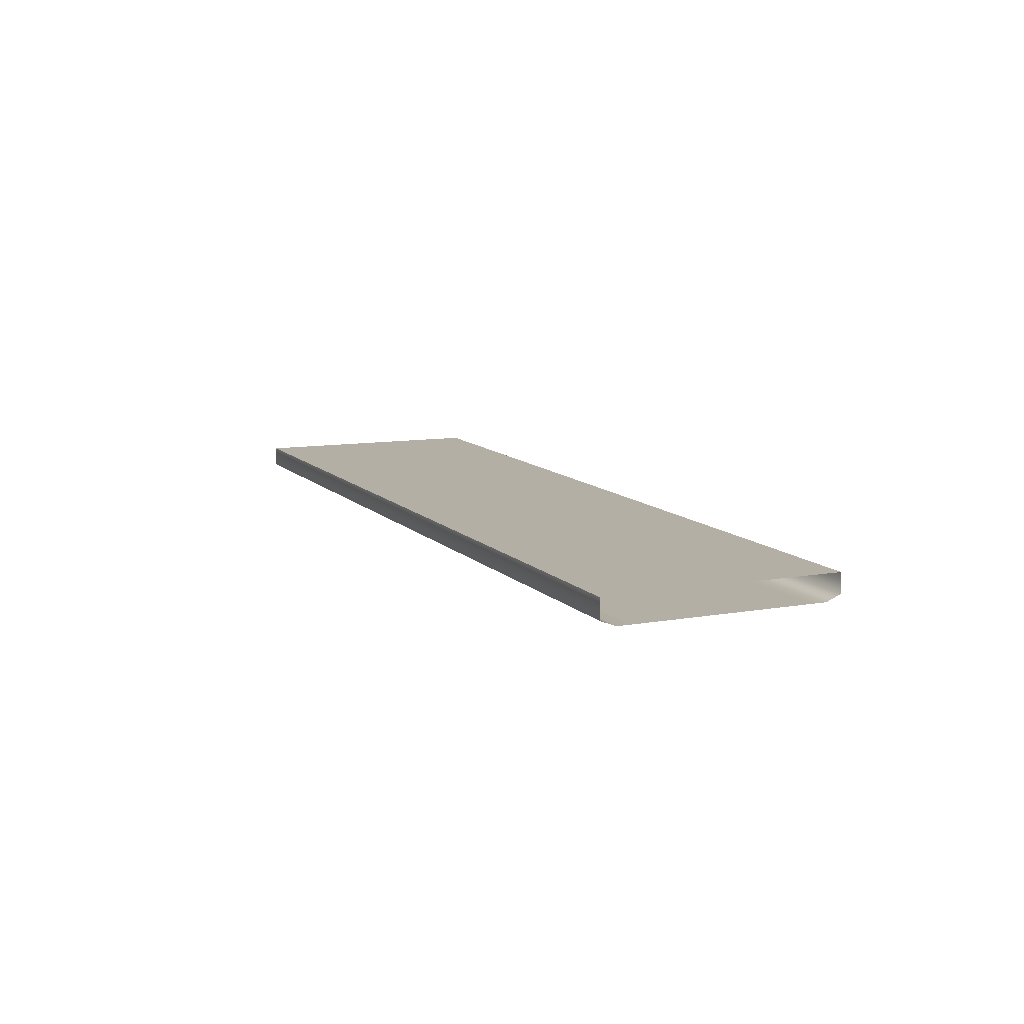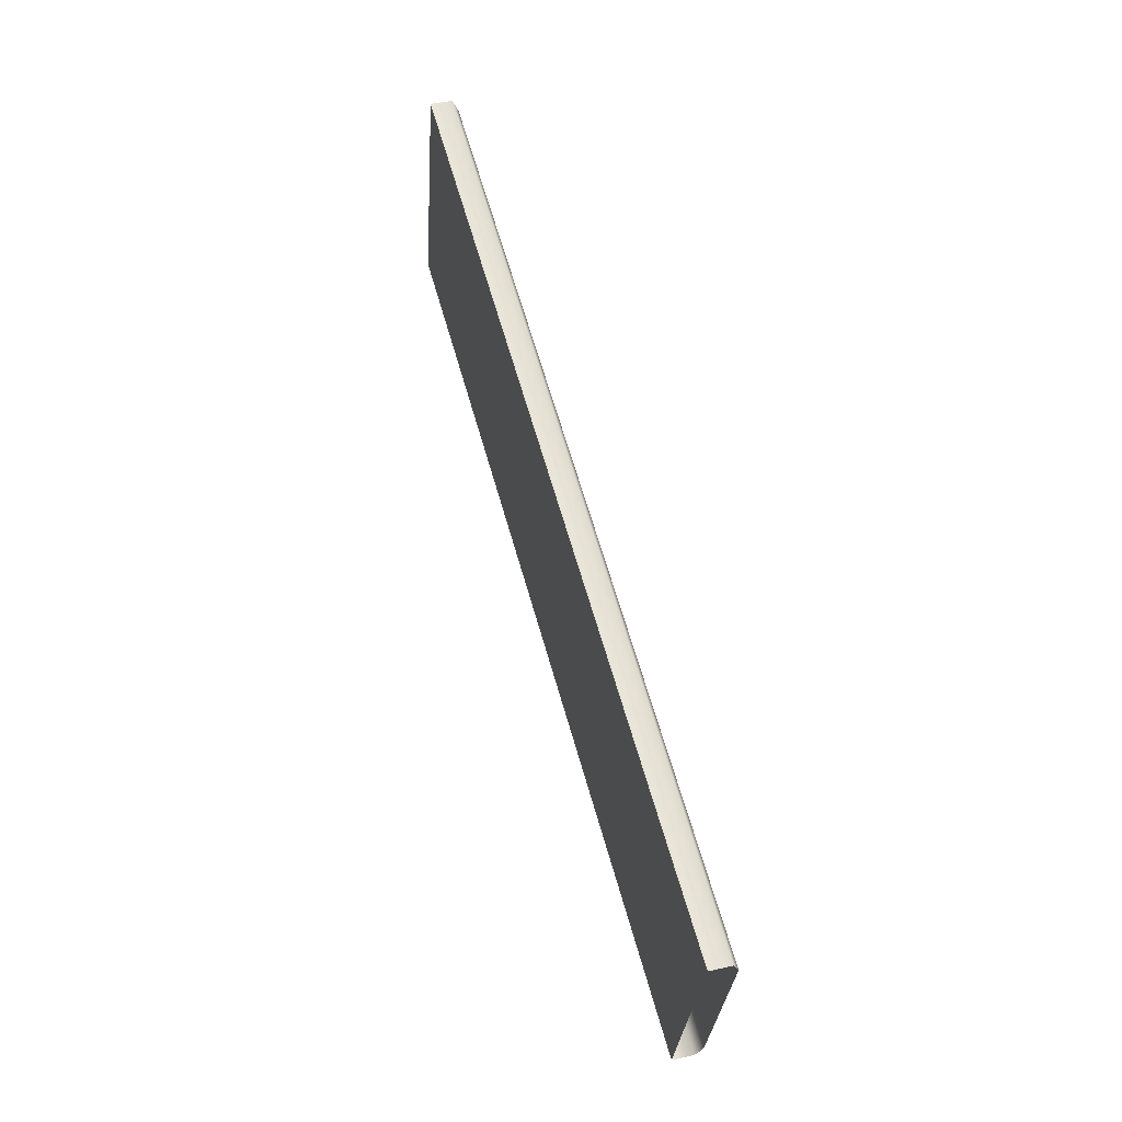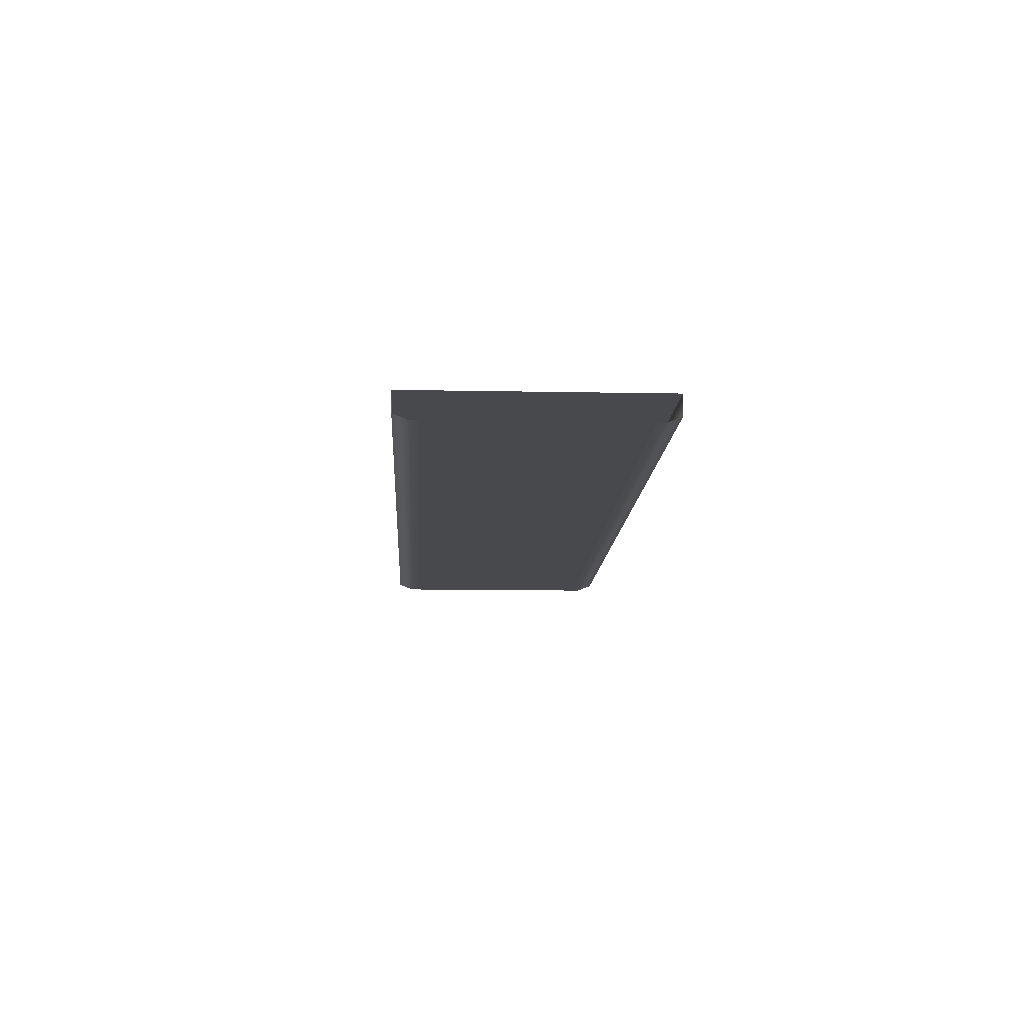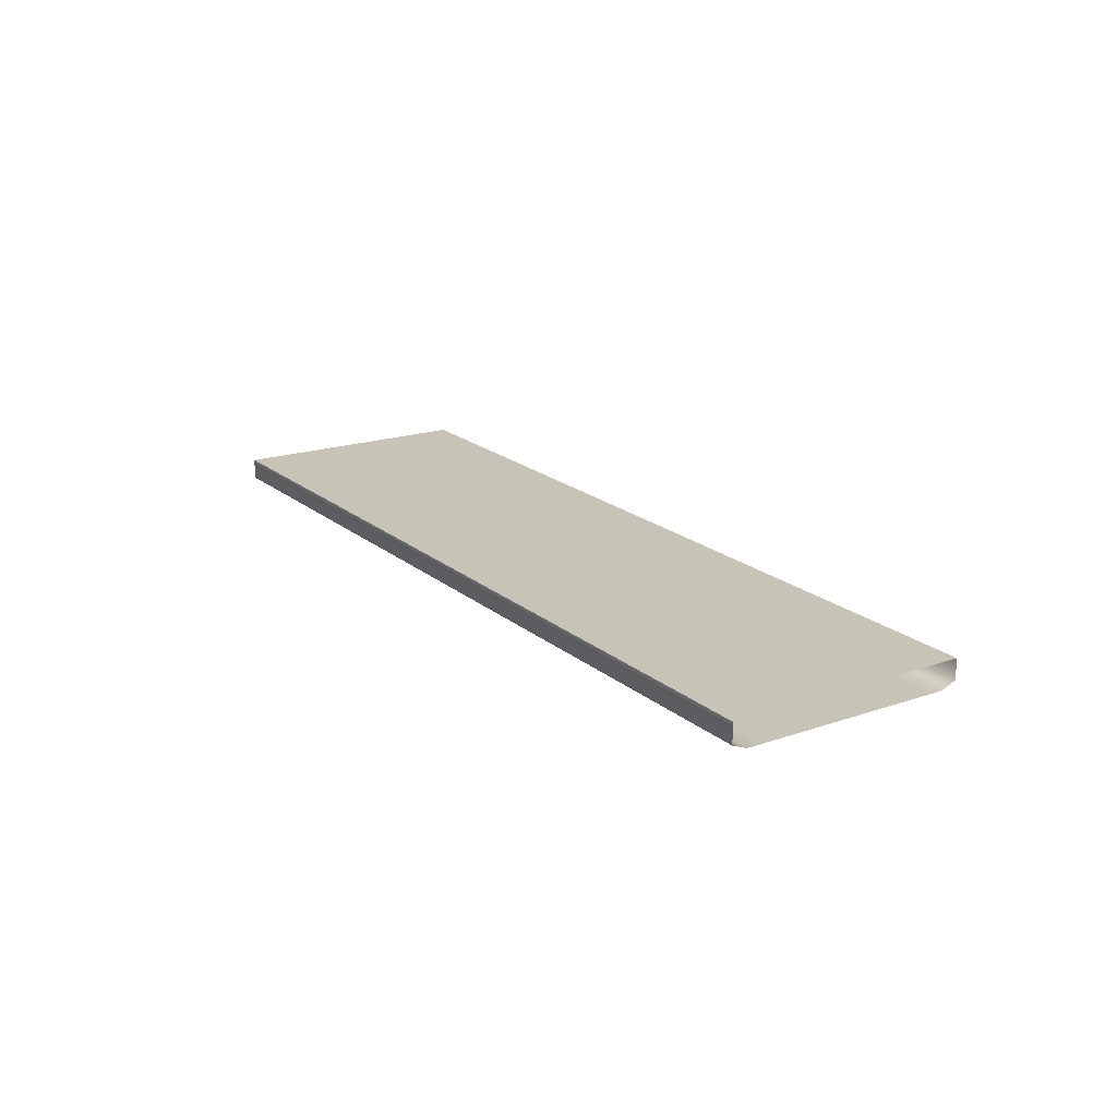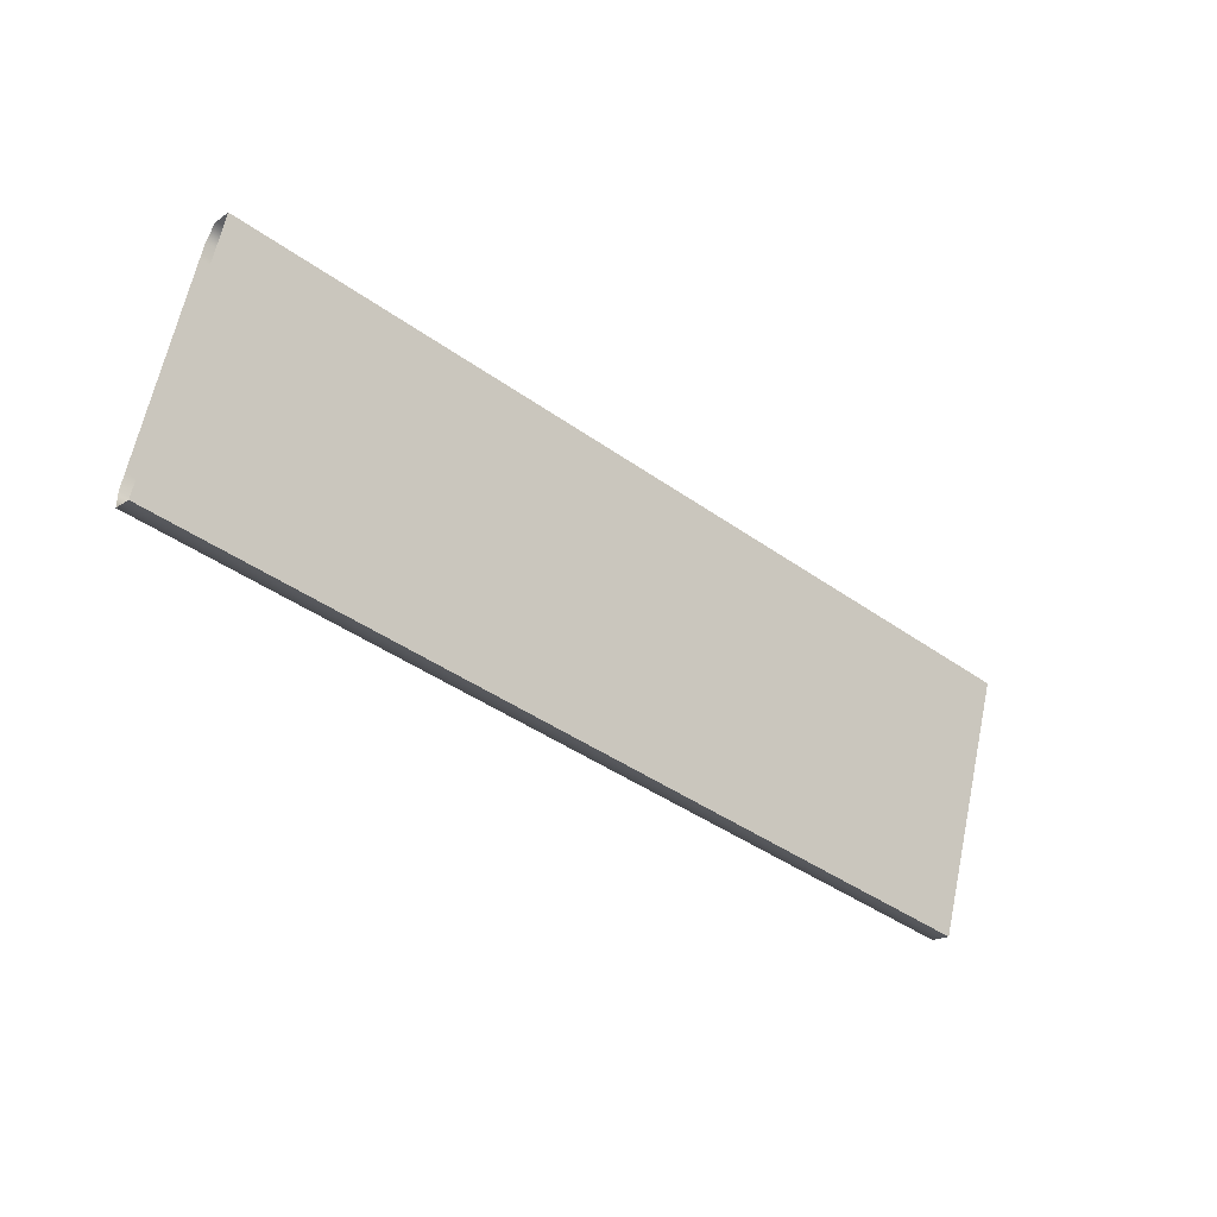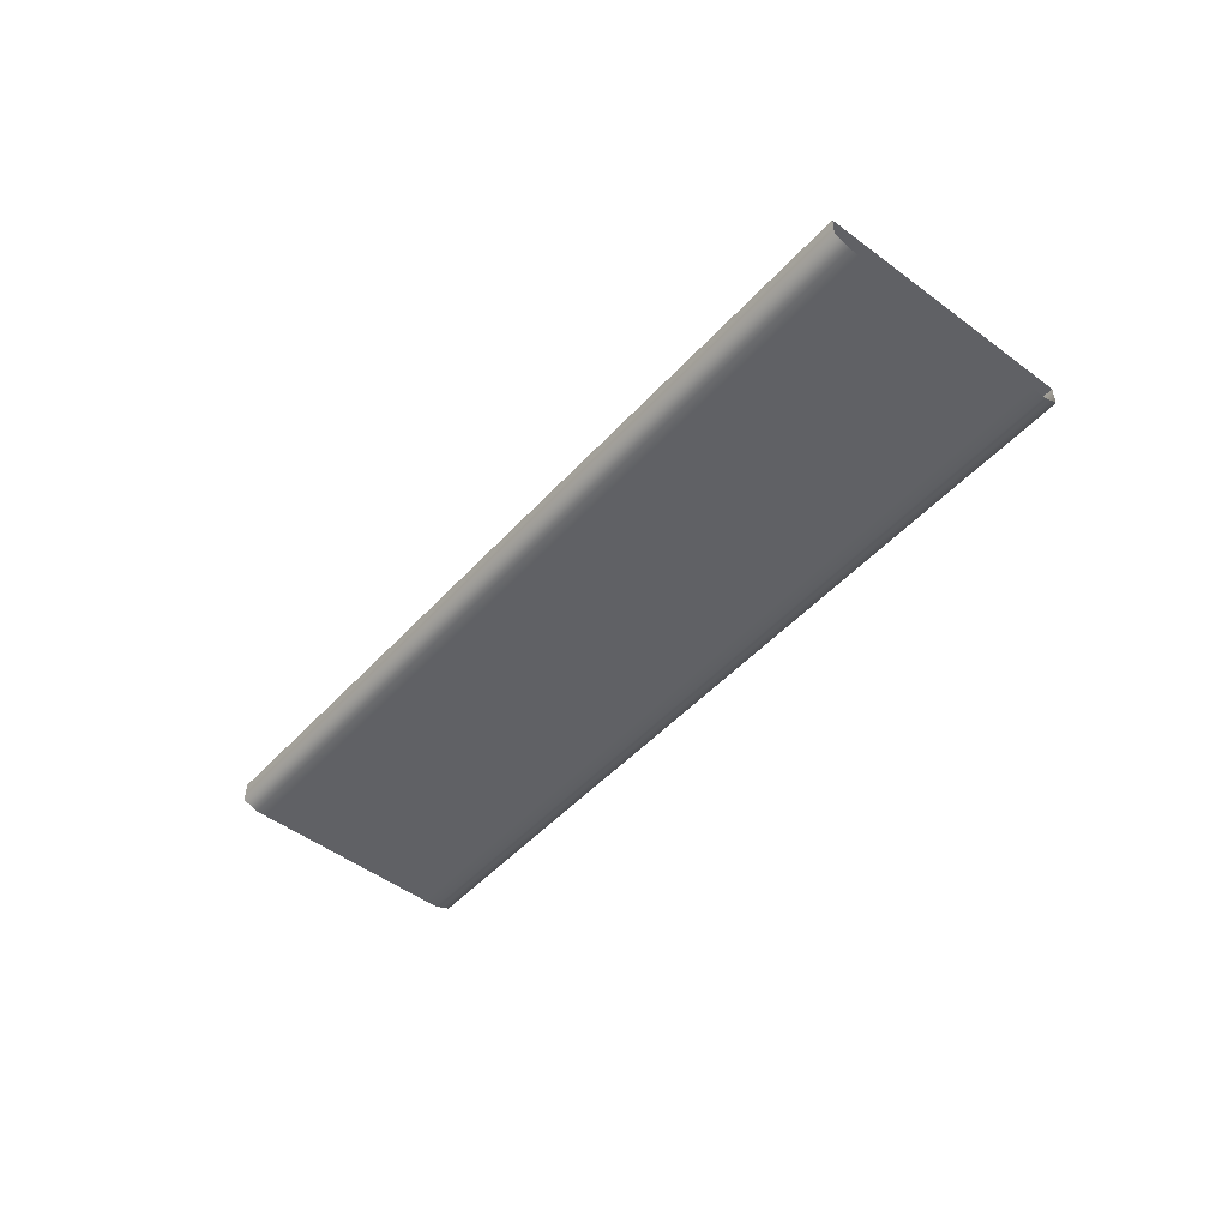
<metadata>
{"format":"obj","ext":"obj","renderer":"f3d","projection":"perspective","resolution":1024,"background":"white","views":[{"elev":9.3,"azim":48.7,"up":"+Z"},{"elev":47.5,"azim":75.9,"up":"+Y"},{"elev":-10.2,"azim":-108.0,"up":"+Z"},{"elev":17.7,"azim":40.2,"up":"+Z"},{"elev":-17.5,"azim":-37.0,"up":"+Y"},{"elev":-49.9,"azim":35.6,"up":"+Z"}]}
</metadata>
<code>
o polygon343
v 1073 -2878 -407.1
v 1073 -2878 -400.5
v 1030 -2867 -405.4
v 1030 -2867 -398.9
v 986.5 -2855 -403.7
v 986.5 -2855 -397.2
v 943 -2843 -402.1
v 943 -2843 -395.5
v 899.5 -2832 -400.4
v 899.5 -2832 -393.9
v 856.1 -2820 -398.7
v 856.1 -2820 -392.2
v 1072 -2883 -409
v 1029 -2872 -407.3
v 985.2 -2860 -405.7
v 941.7 -2848 -404
v 898.2 -2837 -402.3
v 854.8 -2825 -400.7
v 810 -2818 -399
v 853.5 -2830 -400.7
v 811.3 -2813 -399
v 835.4 -2897 -398.7
v 878.8 -2909 -400.4
v 836.7 -2893 -400.7
v 880.1 -2904 -402.3
v 838 -2888 -400.7
v 881.4 -2899 -402.3
v 922.3 -2921 -402.1
v 923.6 -2916 -404
v 924.9 -2911 -404
v 965.8 -2932 -403.7
v 967.1 -2928 -405.7
v 968.4 -2923 -405.7
v 1009 -2944 -405.4
v 1011 -2939 -407.3
v 1012 -2934 -407.3
v 1053 -2956 -407.1
v 1054 -2951 -409
v 1055 -2946 -409
v 812.6 -2808 -390.5
v 812.6 -2808 -397.1
v 1053 -2956 -400.5
v 1009 -2944 -398.9
v 965.8 -2932 -397.2
v 922.3 -2921 -395.5
v 878.8 -2909 -393.9
v 835.4 -2897 -392.2
v 791.9 -2886 -390.5
v 791.9 -2886 -397.1
v 1071 -2888 -409
v 1027 -2876 -407.3
v 983.9 -2865 -405.7
v 940.4 -2853 -404
v 897 -2841 -402.3
v 793.2 -2881 -399
v 794.5 -2876 -399
v 1054 -2951 -400.5
v 1011 -2939 -398.9
v 967.1 -2927 -397.2
v 923.6 -2916 -395.5
v 880.1 -2904 -393.9
v 836.7 -2893 -392.2
v 793.2 -2881 -390.5
v 1072 -2883 -400.5
v 1029 -2872 -398.9
v 985.2 -2860 -397.2
v 941.7 -2848 -395.5
v 898.2 -2837 -393.9
v 854.8 -2825 -392.2
v 811.3 -2813 -390.5
f 3 2 1
f 4 2 3
f 5 4 3
f 6 4 5
f 7 6 5
f 8 6 7
f 9 8 7
f 10 8 9
f 11 10 9
f 12 10 11
f 14 1 13
f 3 1 14
f 15 3 14
f 5 3 15
f 16 5 15
f 7 5 16
f 17 7 16
f 9 7 17
f 18 9 17
f 21 20 19
f 18 20 21
f 11 18 21
f 9 18 11
f 24 23 22
f 25 23 24
f 26 25 24
f 27 25 26
f 25 28 23
f 29 28 25
f 27 29 25
f 30 29 27
f 29 31 28
f 32 31 29
f 30 32 29
f 33 32 30
f 32 34 31
f 35 34 32
f 33 35 32
f 36 35 33
f 35 37 34
f 38 37 35
f 36 38 35
f 39 38 36
f 12 41 40
f 11 41 12
f 42 34 37
f 43 34 42
f 43 31 34
f 44 31 43
f 44 28 31
f 45 28 44
f 45 23 28
f 46 23 45
f 46 22 23
f 47 22 46
f 49 47 48
f 22 47 49
f 39 51 50
f 36 51 39
f 50 14 13
f 51 14 50
f 36 52 51
f 33 52 36
f 33 53 52
f 30 53 33
f 51 15 14
f 52 15 51
f 52 16 15
f 53 16 52
f 18 54 20
f 17 54 18
f 30 54 53
f 27 54 30
f 27 20 54
f 26 20 27
f 17 53 54
f 16 53 17
f 56 24 55
f 26 24 56
f 19 26 56
f 20 26 19
f 24 22 55
f 11 21 41
f 55 22 49
f 58 42 57
f 43 42 58
f 59 43 58
f 44 43 59
f 60 44 59
f 45 44 60
f 61 45 60
f 46 45 61
f 62 46 61
f 47 46 62
f 63 47 62
f 48 47 63
f 65 57 64
f 58 57 65
f 66 58 65
f 59 58 66
f 67 59 66
f 60 59 67
f 68 60 67
f 61 60 68
f 69 61 68
f 62 61 69
f 70 62 69
f 63 62 70
f 4 64 2
f 65 64 4
f 6 65 4
f 66 65 6
f 8 66 6
f 67 66 8
f 10 67 8
f 68 67 10
f 12 68 10
f 69 68 12
f 69 40 70
f 12 40 69

</code>
